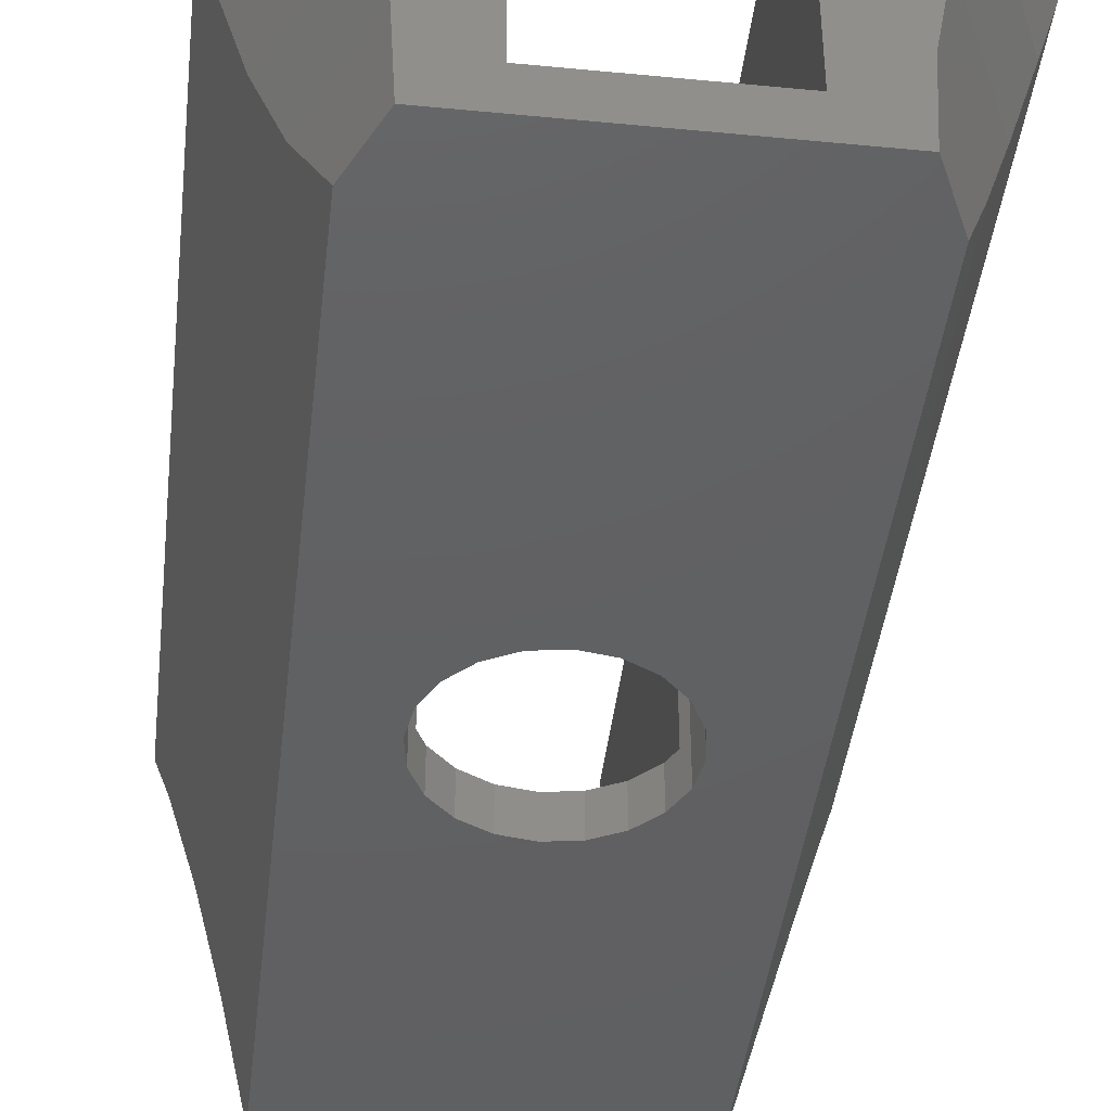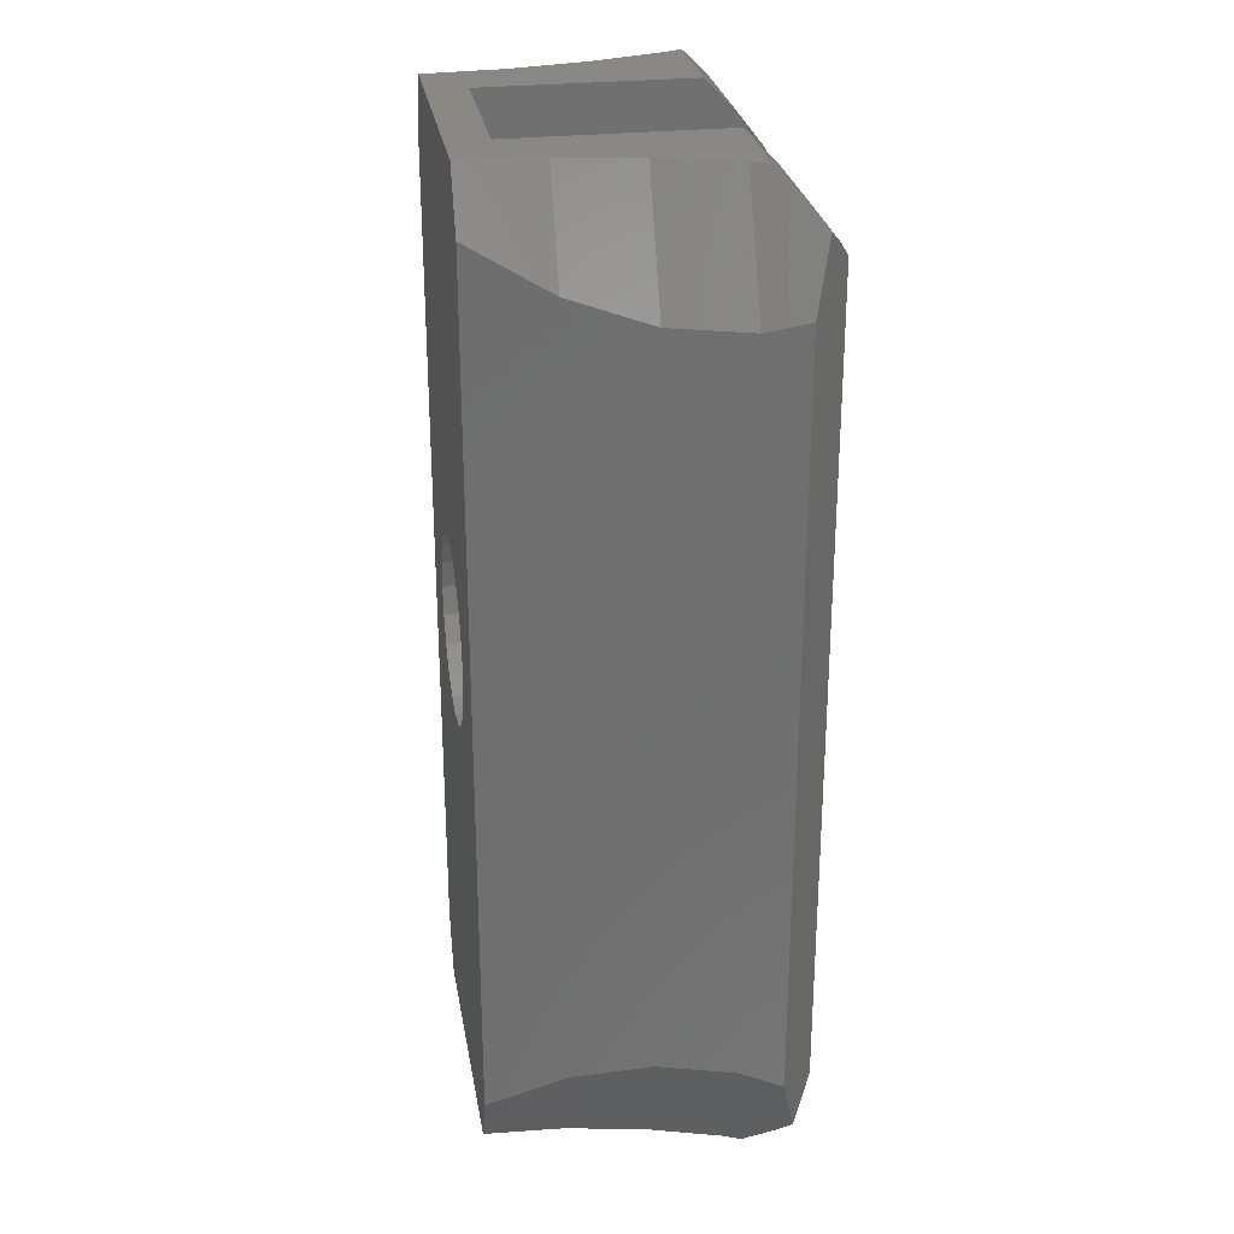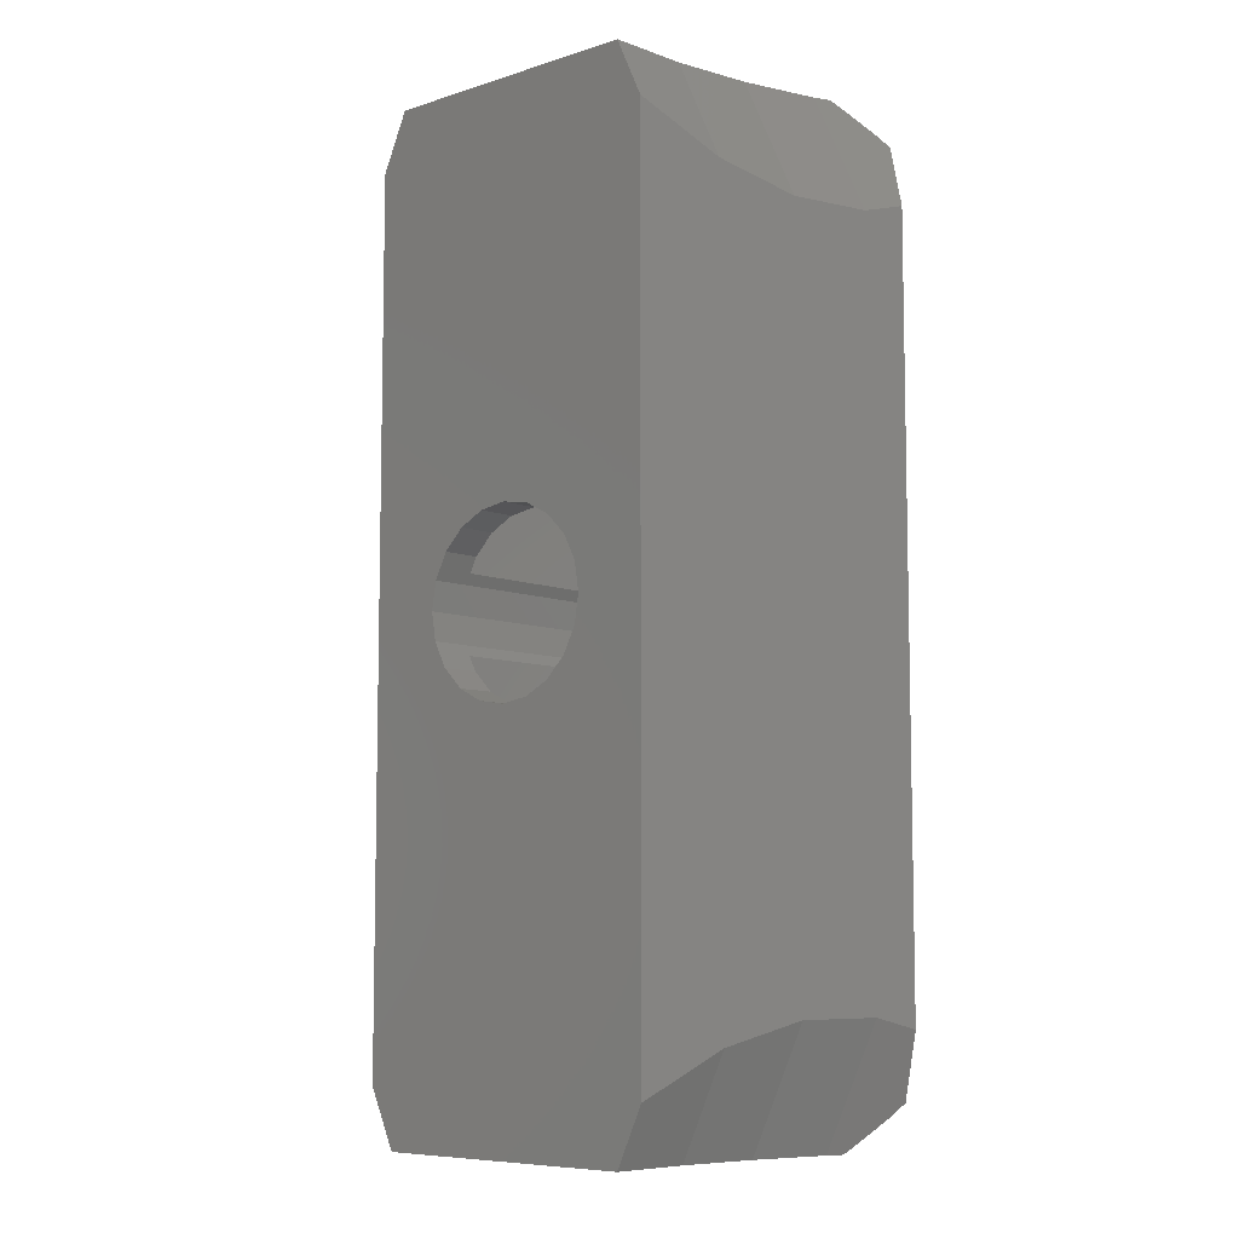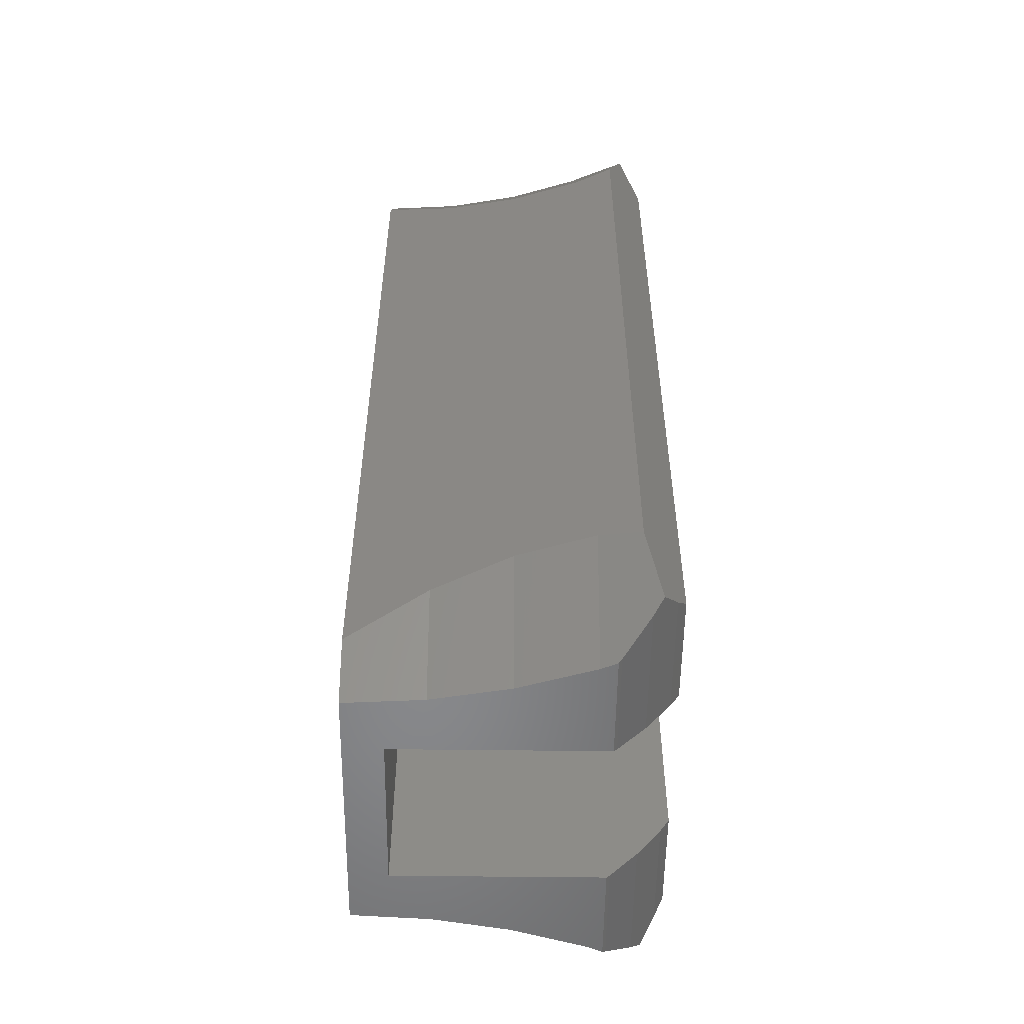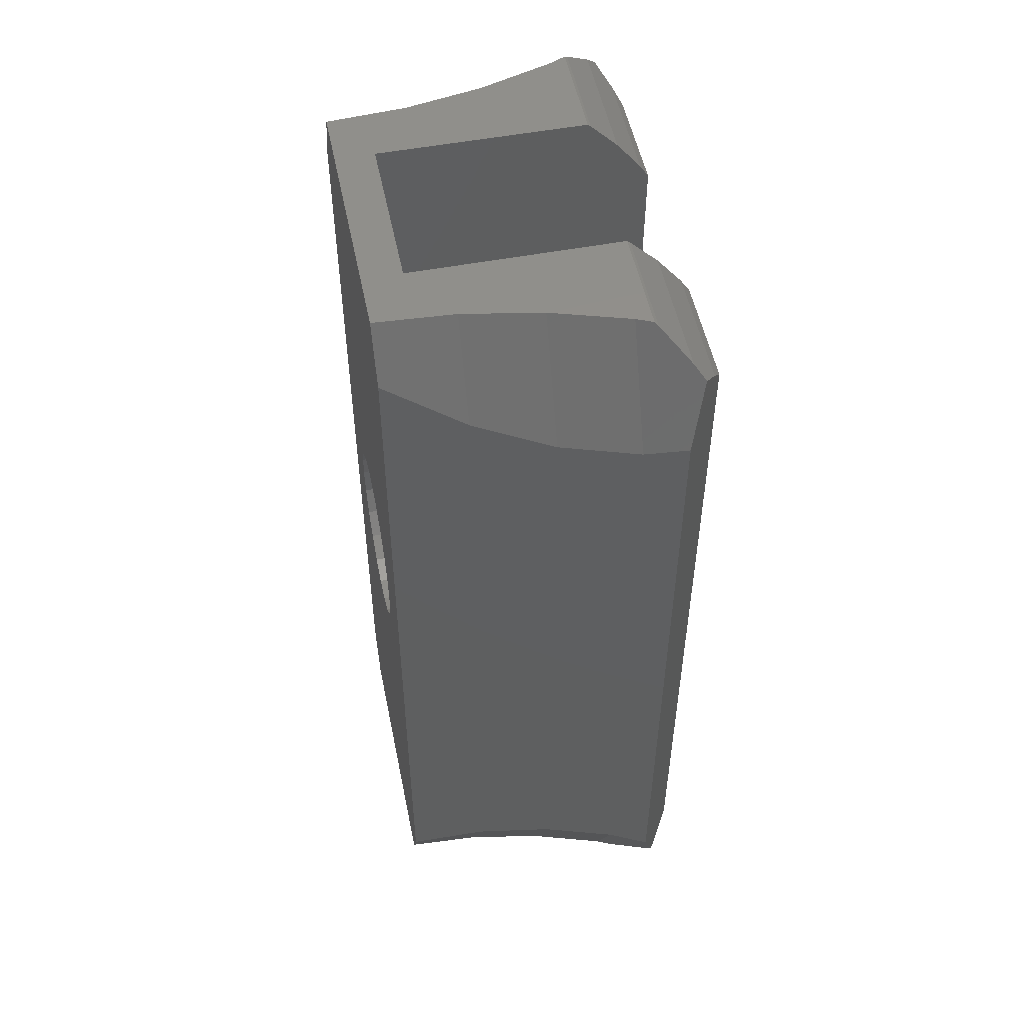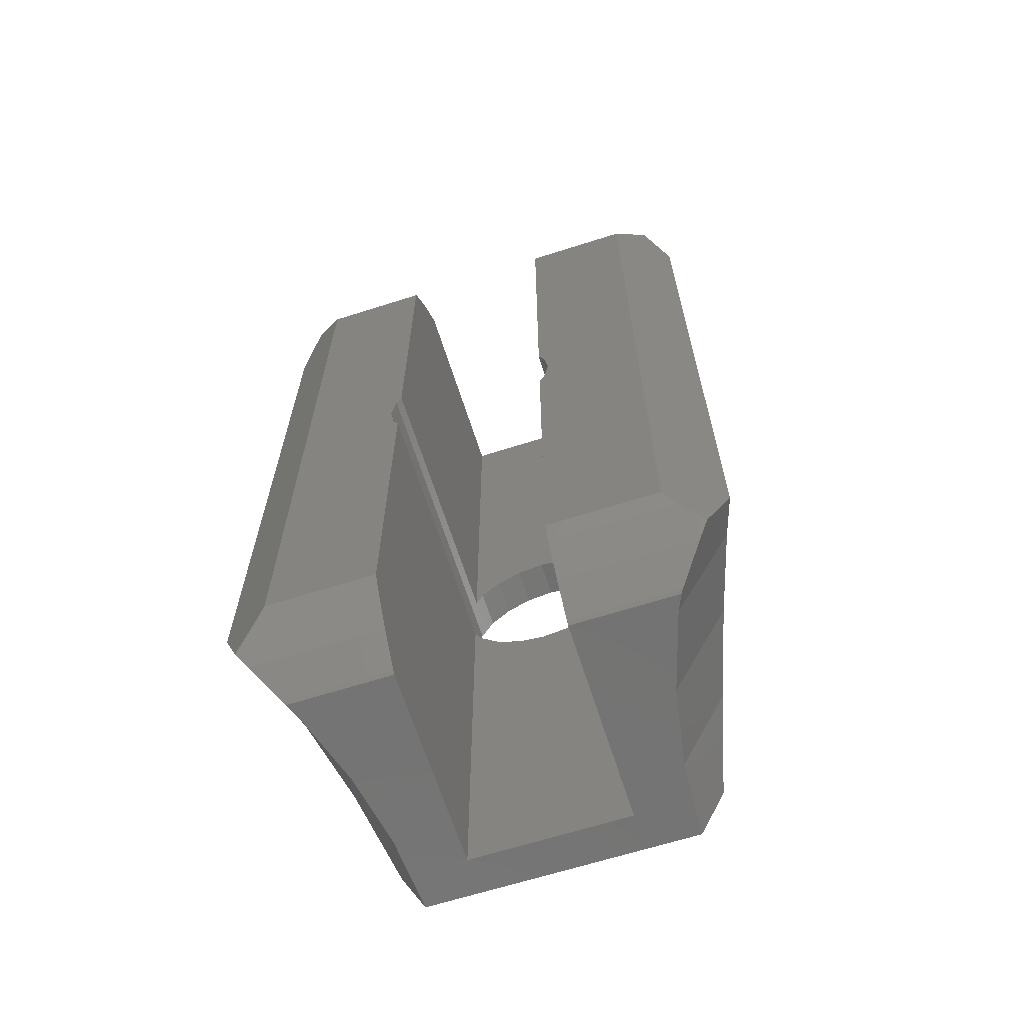
<metadata>
{"format":"stl","ext":"stl","renderer":"f3d","projection":"perspective","resolution":1024,"background":"white","views":[{"elev":-42.4,"azim":-6.6,"up":"+Z"},{"elev":27.5,"azim":-99.6,"up":"+Y"},{"elev":-7.7,"azim":-138.4,"up":"+Y"},{"elev":-54.6,"azim":-90.7,"up":"+Y"},{"elev":52.4,"azim":-101.5,"up":"+Y"},{"elev":-65.5,"azim":17.7,"up":"+Y"}]}
</metadata>
<code>
# stl→obj: 164 verts, 328 faces
v 2.739 7.5 3.56
v 1.25 7.5 3.805
v 2.847 7.5 3.805
v 2.553 7.5 2.955
v 2.38 7.5 2.395
v 2.272 7.5 1.799
v 1.25 7.5 0.6
v 2.164 7.5 1.204
v 2.128 7.5 0.6148
v 2.091 7.5 7.629e-07
v -1.25 7.5 0.6
v -1.25 7.5 3.805
v -2.739 7.5 3.56
v -2.847 7.5 3.805
v -2.553 7.5 2.955
v -2.38 7.5 2.395
v -2.272 7.5 1.799
v -2.164 7.5 1.204
v -2.128 7.5 0.6148
v -2.091 7.5 7.629e-07
v 2.932 6.302 4.8
v 1.4 0 4.8
v 2.932 -6.302 4.8
v 1.331 0.4326 4.8
v 1.25 0.5925 4.8
v 1.25 6.302 4.8
v 1.331 -0.4326 4.8
v 1.25 -0.5925 4.8
v 1.25 -6.302 4.8
v -2.932 6.302 4.8
v -1.25 0.5925 4.8
v -1.25 6.302 4.8
v -1.331 0.4326 4.8
v -1.4 0 4.8
v -2.932 -6.302 4.8
v -1.25 -0.5925 4.8
v -1.331 -0.4326 4.8
v -1.25 -6.302 4.8
v -3.302 5.637 2.566
v -3.612 -5.627 3.56
v -3.612 5.627 3.56
v -3.302 -5.637 2.566
v -3.248 5.638 2.395
v -3.248 -5.638 2.395
v -3.188 5.693 2.201
v -3.188 -5.693 2.201
v -2.876 5.971 1.204
v -2.876 -5.971 1.204
v -2.618 6.419 0.3766
v -2.618 -6.419 0.3766
v -2.5 6.623 7.629e-07
v -2.5 -6.623 7.629e-07
v -3.809 5.8 4.188
v -3.809 -5.8 4.188
v 3.809 5.8 4.188
v 3.612 -5.627 3.56
v 3.612 5.627 3.56
v 3.809 -5.8 4.188
v 3.302 5.637 2.566
v 3.302 -5.637 2.566
v 3.248 5.638 2.395
v 3.248 -5.638 2.395
v 3.188 5.693 2.201
v 3.188 -5.693 2.201
v 2.876 5.971 1.204
v 2.876 -5.971 1.204
v 2.618 6.419 0.3766
v 2.618 -6.419 0.3766
v 2.5 6.623 7.629e-07
v 2.5 -6.623 7.629e-07
v -2.739 -7.5 3.56
v -1.25 -7.5 3.805
v -2.847 -7.5 3.805
v -2.553 -7.5 2.955
v -2.38 -7.5 2.395
v -2.272 -7.5 1.799
v -1.25 -7.5 0.6
v -2.164 -7.5 1.204
v -2.128 -7.5 0.6148
v -2.091 -7.5 7.629e-07
v 1.25 -7.5 0.6
v 1.25 -7.5 3.805
v 2.739 -7.5 3.56
v 2.847 -7.5 3.805
v 2.553 -7.5 2.955
v 2.38 -7.5 2.395
v 2.272 -7.5 1.799
v 2.164 -7.5 1.204
v 2.128 -7.5 0.6148
v 2.091 -7.5 7.629e-07
v -3.534 6.572 4.38
v -3.132 6.527 4.66
v -3.534 -6.572 4.38
v -3.449 6.81 4.439
v -3.132 -6.527 4.66
v -3.449 -6.81 4.439
v 3.534 6.572 4.38
v 3.132 6.527 4.66
v 3.449 6.81 4.439
v 3.534 -6.572 4.38
v 3.132 -6.527 4.66
v 3.449 -6.81 4.439
v 1.25 -7.459 3.854
v 2.888 -7.459 3.854
v -1.25 -7.459 3.854
v -2.888 -7.459 3.854
v 3.29 -7.007 4.287
v 3.283 -7.015 4.281
v 1.25 -7.015 4.281
v 1.25 -6.527 4.66
v -1.25 -7.015 4.281
v -1.25 -6.527 4.66
v -3.283 -7.015 4.281
v -3.29 -7.007 4.287
v 1.25 7.015 4.281
v 2.888 7.459 3.854
v 1.25 7.459 3.854
v 3.283 7.015 4.281
v -2.888 7.459 3.854
v -1.25 7.015 4.281
v -1.25 7.459 3.854
v -3.283 7.015 4.281
v 3.29 7.007 4.287
v 1.25 6.527 4.66
v -1.25 6.527 4.66
v -3.29 7.007 4.287
v 1.331 -0.4326 7.629e-07
v 1.4 0 7.629e-07
v 1.133 -0.8229 7.629e-07
v 0.8229 -1.133 7.629e-07
v 0.4326 -1.331 7.629e-07
v 0 -1.4 7.629e-07
v -0.4326 -1.331 7.629e-07
v -0.8229 -1.133 7.629e-07
v -1.133 -0.8229 7.629e-07
v -1.331 -0.4326 7.629e-07
v 1.331 0.4326 7.629e-07
v 1.133 0.8229 7.629e-07
v 0.8229 1.133 7.629e-07
v 0.4326 1.331 7.629e-07
v 0 1.4 7.629e-07
v -0.4326 1.331 7.629e-07
v -0.8229 1.133 7.629e-07
v -1.133 0.8229 7.629e-07
v -1.331 0.4326 7.629e-07
v -1.4 0 7.629e-07
v -1.25 0.5925 0.6
v -1.25 -0.5925 0.6
v 1.25 0.5925 0.6
v 1.25 -0.5925 0.6
v 1.133 0.8229 0.6
v 0.8229 1.133 0.6
v 0.4326 1.331 0.6
v 0 1.4 0.6
v -0.4326 1.331 0.6
v -0.8229 1.133 0.6
v -1.133 0.8229 0.6
v 1.133 -0.8229 0.6
v 0.8229 -1.133 0.6
v 0.4326 -1.331 0.6
v 0 -1.4 0.6
v -0.4326 -1.331 0.6
v -0.8229 -1.133 0.6
v -1.133 -0.8229 0.6
f 1 2 3
f 4 2 1
f 5 2 4
f 6 2 5
f 7 6 8
f 7 8 9
f 6 7 2
f 7 10 11
f 10 7 9
f 12 13 14
f 12 15 13
f 12 16 15
f 12 17 16
f 11 17 12
f 17 11 18
f 18 11 19
f 20 11 10
f 11 20 19
f 21 22 23
f 21 24 22
f 25 21 26
f 21 25 24
f 27 23 22
f 28 23 27
f 23 28 29
f 30 31 32
f 31 30 33
f 33 30 34
f 35 36 37
f 35 37 34
f 35 34 30
f 36 35 38
f 39 40 41
f 42 39 43
f 44 43 45
f 46 45 47
f 48 47 49
f 50 49 51
f 39 42 40
f 43 44 42
f 45 46 44
f 47 48 46
f 49 50 48
f 50 51 52
f 40 53 41
f 53 40 54
f 55 56 57
f 56 55 58
f 56 59 57
f 60 59 56
f 59 60 61
f 62 61 60
f 61 62 63
f 64 63 62
f 63 64 65
f 66 65 64
f 65 66 67
f 68 67 66
f 67 68 69
f 69 68 70
f 71 72 73
f 74 72 71
f 75 72 74
f 76 72 75
f 77 76 78
f 77 78 79
f 76 77 72
f 77 80 81
f 80 77 79
f 82 83 84
f 82 85 83
f 82 86 85
f 82 87 86
f 81 87 82
f 87 81 88
f 88 81 89
f 90 81 80
f 81 90 89
f 91 30 92
f 30 53 35
f 93 35 54
f 91 92 94
f 30 91 53
f 95 93 96
f 35 53 54
f 35 93 95
f 21 55 97
f 55 21 58
f 98 97 99
f 23 58 21
f 97 98 21
f 58 23 100
f 101 100 23
f 100 101 102
f 84 103 82
f 103 84 104
f 73 105 106
f 105 73 72
f 101 107 102
f 107 101 108
f 109 101 110
f 101 109 108
f 95 111 112
f 95 113 111
f 95 114 113
f 114 95 96
f 109 104 108
f 104 109 103
f 111 106 105
f 106 111 113
f 110 23 29
f 23 110 101
f 35 112 38
f 112 35 95
f 115 116 117
f 116 115 118
f 119 120 121
f 120 119 122
f 98 123 118
f 123 98 99
f 115 98 118
f 98 115 124
f 120 92 125
f 122 92 120
f 126 92 122
f 92 126 94
f 3 117 116
f 117 3 2
f 14 121 12
f 121 14 119
f 124 21 98
f 21 124 26
f 125 30 32
f 30 125 92
f 13 119 14
f 13 122 119
f 91 122 13
f 122 91 126
f 41 91 13
f 91 41 53
f 39 16 43
f 16 39 15
f 94 126 91
f 41 15 39
f 15 41 13
f 47 17 18
f 17 47 45
f 45 16 17
f 16 45 43
f 49 18 19
f 18 49 47
f 51 19 20
f 19 51 49
f 9 69 10
f 69 9 67
f 116 1 3
f 118 1 116
f 97 118 123
f 118 97 1
f 57 97 55
f 97 57 1
f 8 67 9
f 67 8 65
f 5 63 6
f 63 5 61
f 57 4 1
f 4 57 59
f 59 5 4
f 5 59 61
f 6 65 8
f 65 6 63
f 99 97 123
f 40 93 54
f 71 93 40
f 93 113 114
f 93 71 113
f 113 71 106
f 106 71 73
f 114 96 93
f 78 50 79
f 50 78 48
f 75 46 76
f 46 75 44
f 79 52 80
f 52 79 50
f 74 40 42
f 40 74 71
f 75 42 44
f 42 75 74
f 76 48 78
f 48 76 46
f 88 68 66
f 68 88 89
f 100 102 107
f 100 56 58
f 108 100 107
f 83 100 108
f 83 108 104
f 83 104 84
f 100 83 56
f 89 70 68
f 70 89 90
f 86 60 85
f 60 86 62
f 85 56 83
f 56 85 60
f 87 66 64
f 66 87 88
f 86 64 62
f 64 86 87
f 70 127 128
f 70 129 127
f 70 130 129
f 70 131 130
f 70 132 131
f 70 52 132
f 132 52 133
f 133 52 134
f 134 52 135
f 135 52 136
f 52 90 80
f 128 69 70
f 52 70 90
f 137 69 128
f 138 69 137
f 139 69 138
f 140 69 139
f 141 69 140
f 51 69 141
f 51 141 142
f 51 142 143
f 51 143 144
f 51 144 145
f 69 51 10
f 51 145 146
f 136 52 146
f 51 146 52
f 10 51 20
f 121 11 12
f 120 11 121
f 125 11 120
f 32 11 125
f 147 32 31
f 32 147 11
f 38 148 36
f 77 38 112
f 77 112 111
f 77 111 105
f 77 105 72
f 38 77 148
f 7 117 2
f 7 115 117
f 7 124 115
f 7 26 124
f 149 26 7
f 26 149 25
f 150 29 28
f 81 29 150
f 29 81 110
f 110 81 109
f 109 81 103
f 103 81 82
f 7 151 149
f 7 152 151
f 7 153 152
f 7 154 153
f 11 154 7
f 154 11 155
f 155 11 156
f 156 11 157
f 157 11 147
f 158 81 150
f 159 81 158
f 160 81 159
f 161 81 160
f 77 161 162
f 77 162 163
f 77 163 164
f 77 164 148
f 161 77 81
f 128 24 137
f 24 128 22
f 34 145 33
f 145 34 146
f 142 154 155
f 154 142 141
f 131 161 160
f 161 131 132
f 130 160 159
f 160 130 131
f 138 152 139
f 152 138 151
f 138 149 151
f 137 149 138
f 24 149 137
f 149 24 25
f 140 152 153
f 152 140 139
f 157 143 156
f 143 157 144
f 31 33 147
f 147 144 157
f 147 145 144
f 145 147 33
f 143 155 156
f 155 143 142
f 163 135 164
f 135 163 134
f 127 150 27
f 129 150 127
f 150 129 158
f 27 150 28
f 141 153 154
f 153 141 140
f 127 22 128
f 22 127 27
f 37 146 34
f 146 37 136
f 130 158 129
f 158 130 159
f 133 163 162
f 163 133 134
f 132 162 161
f 162 132 133
f 148 37 36
f 37 148 136
f 135 148 164
f 148 135 136

</code>
